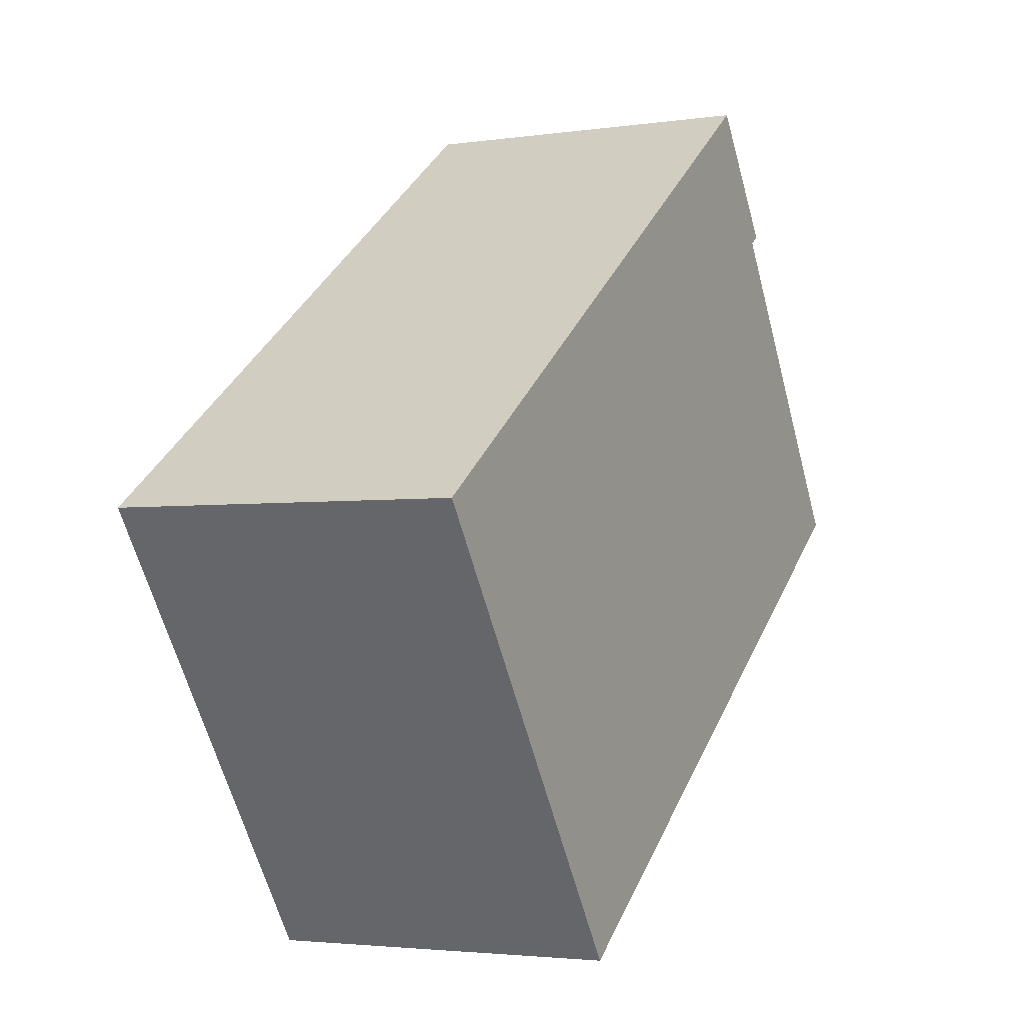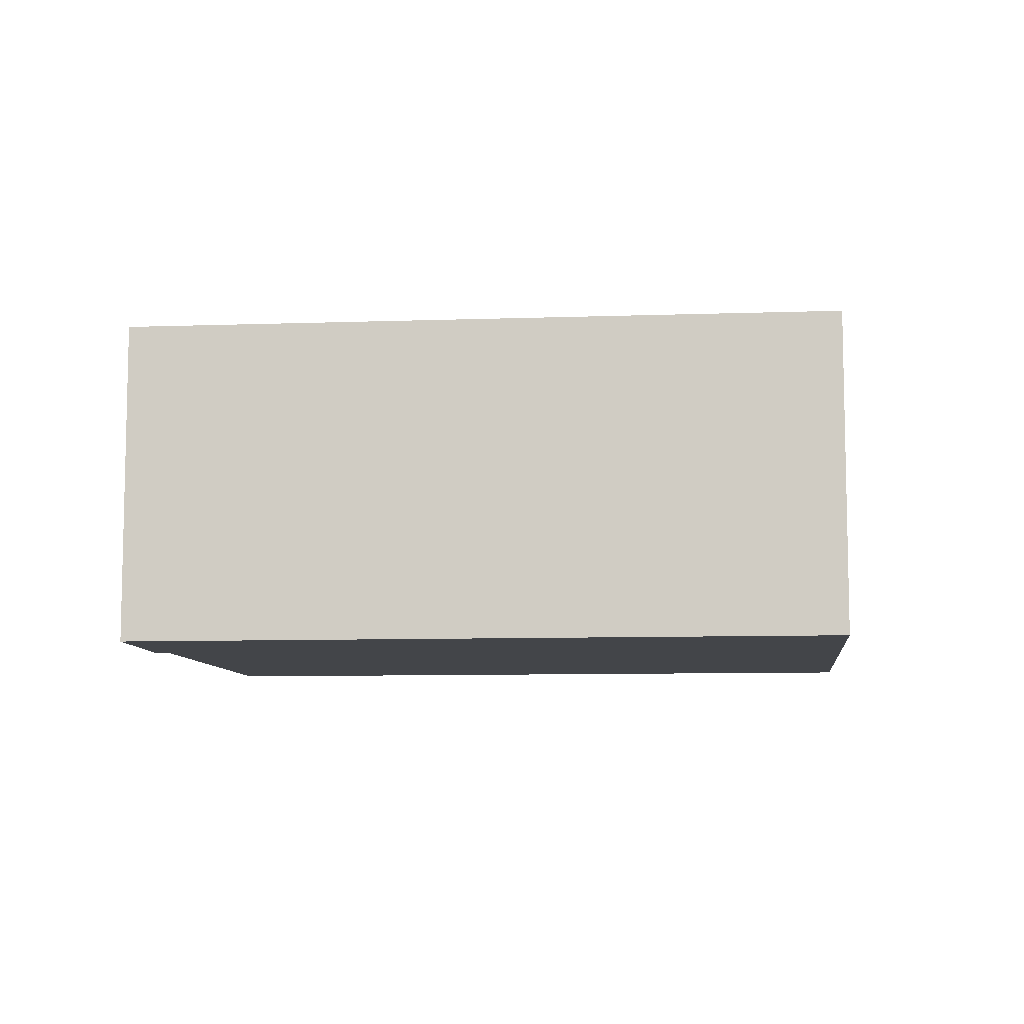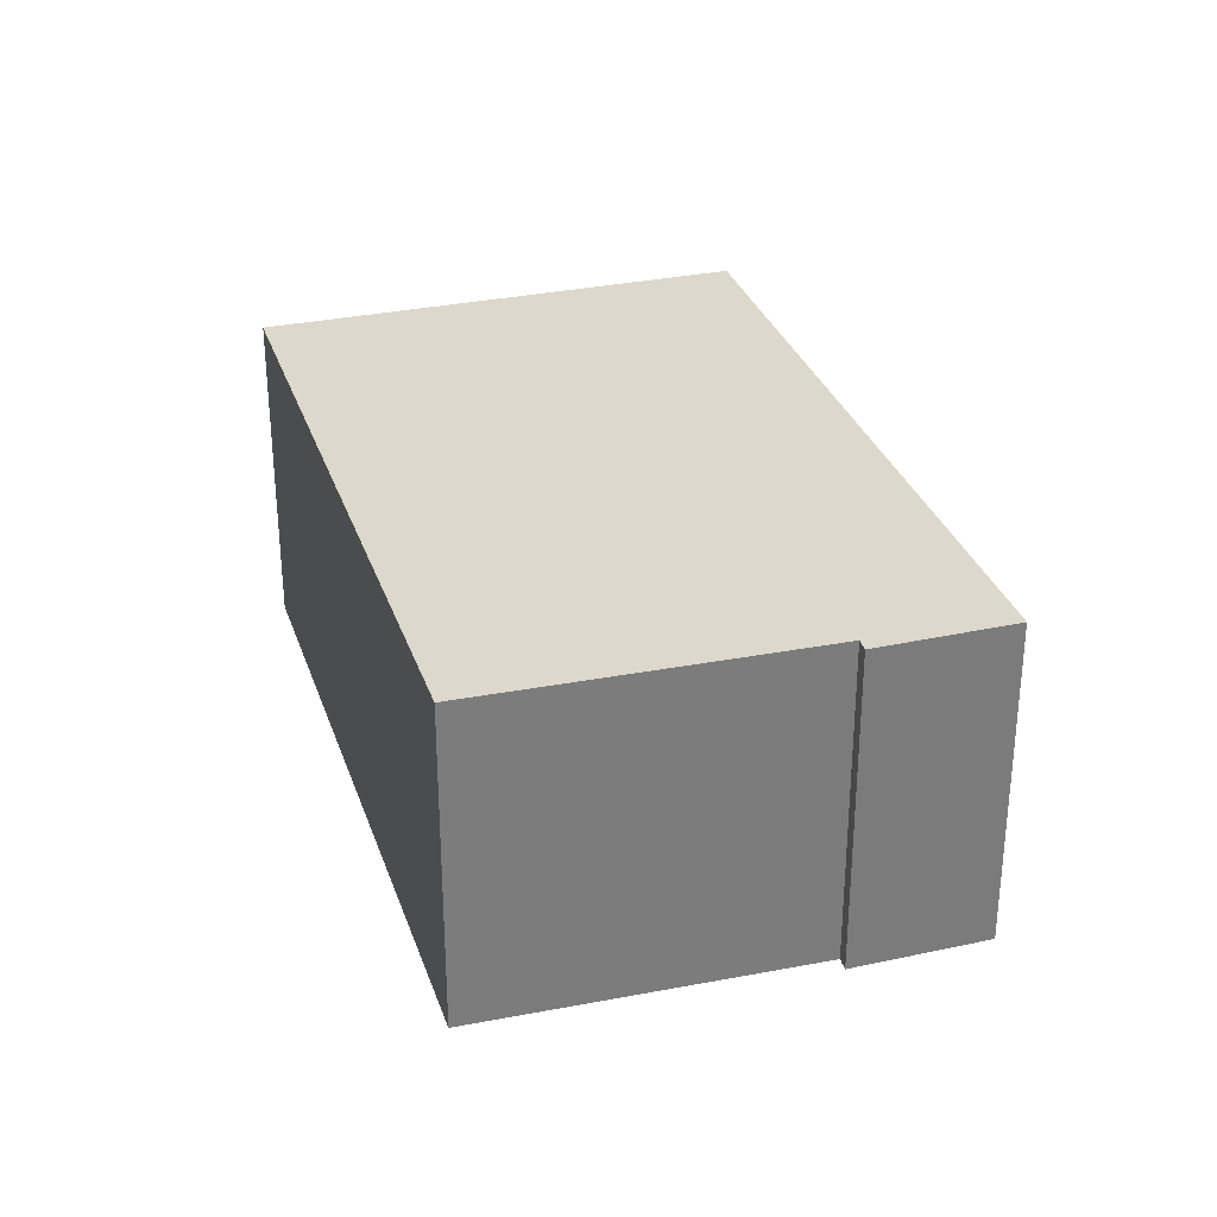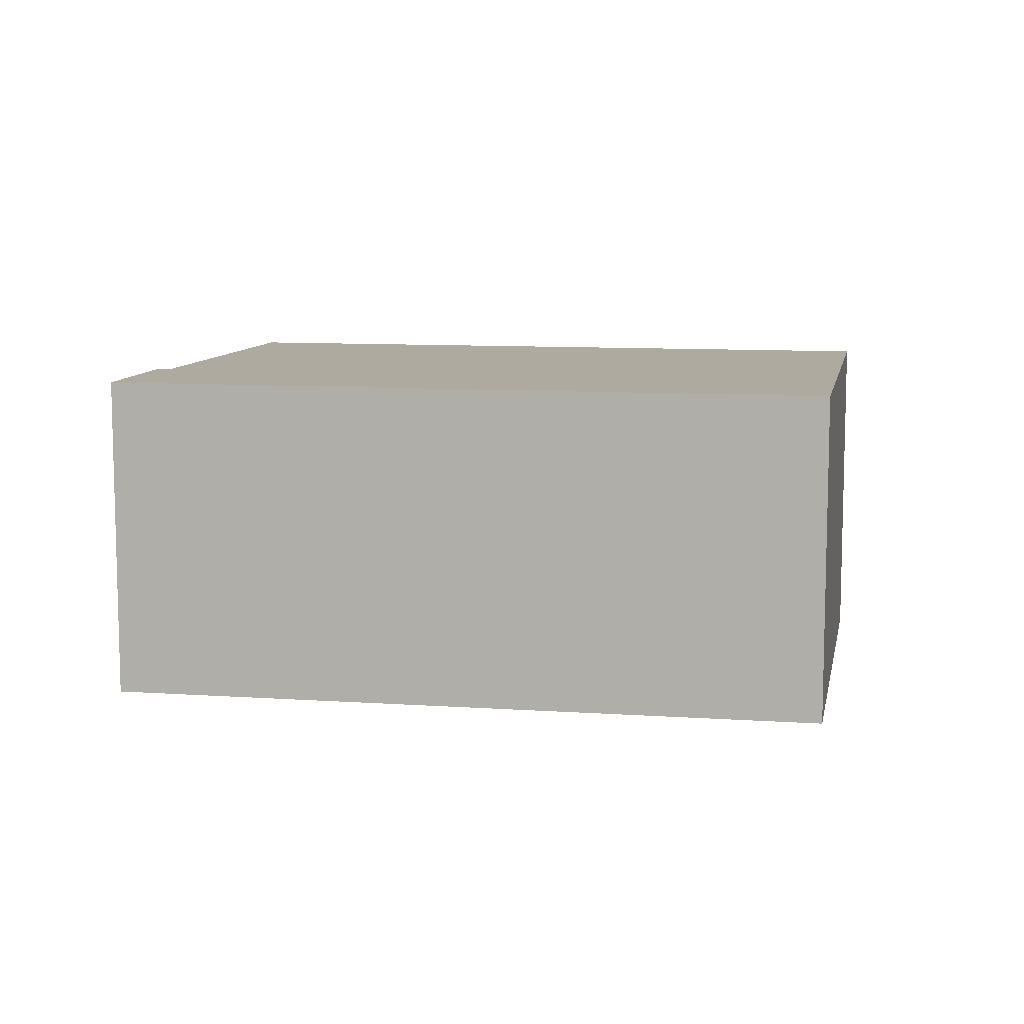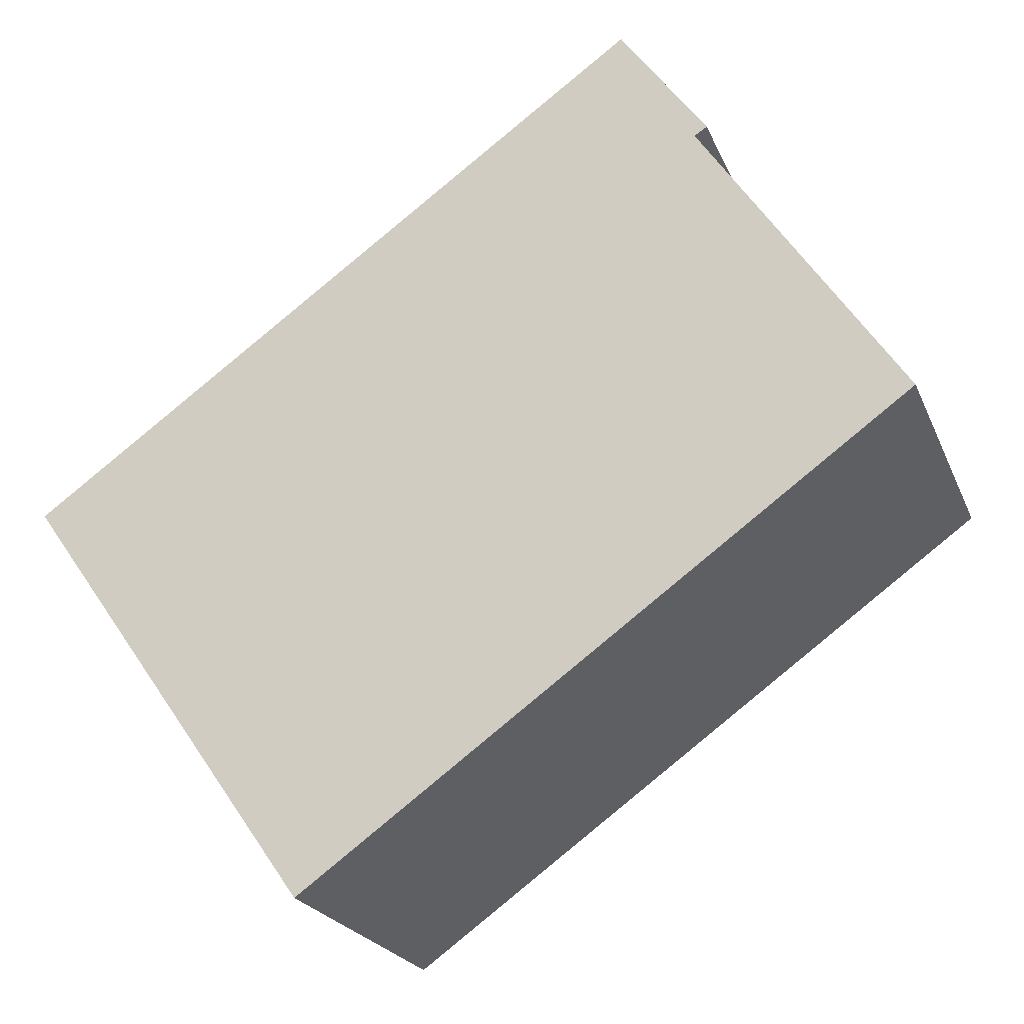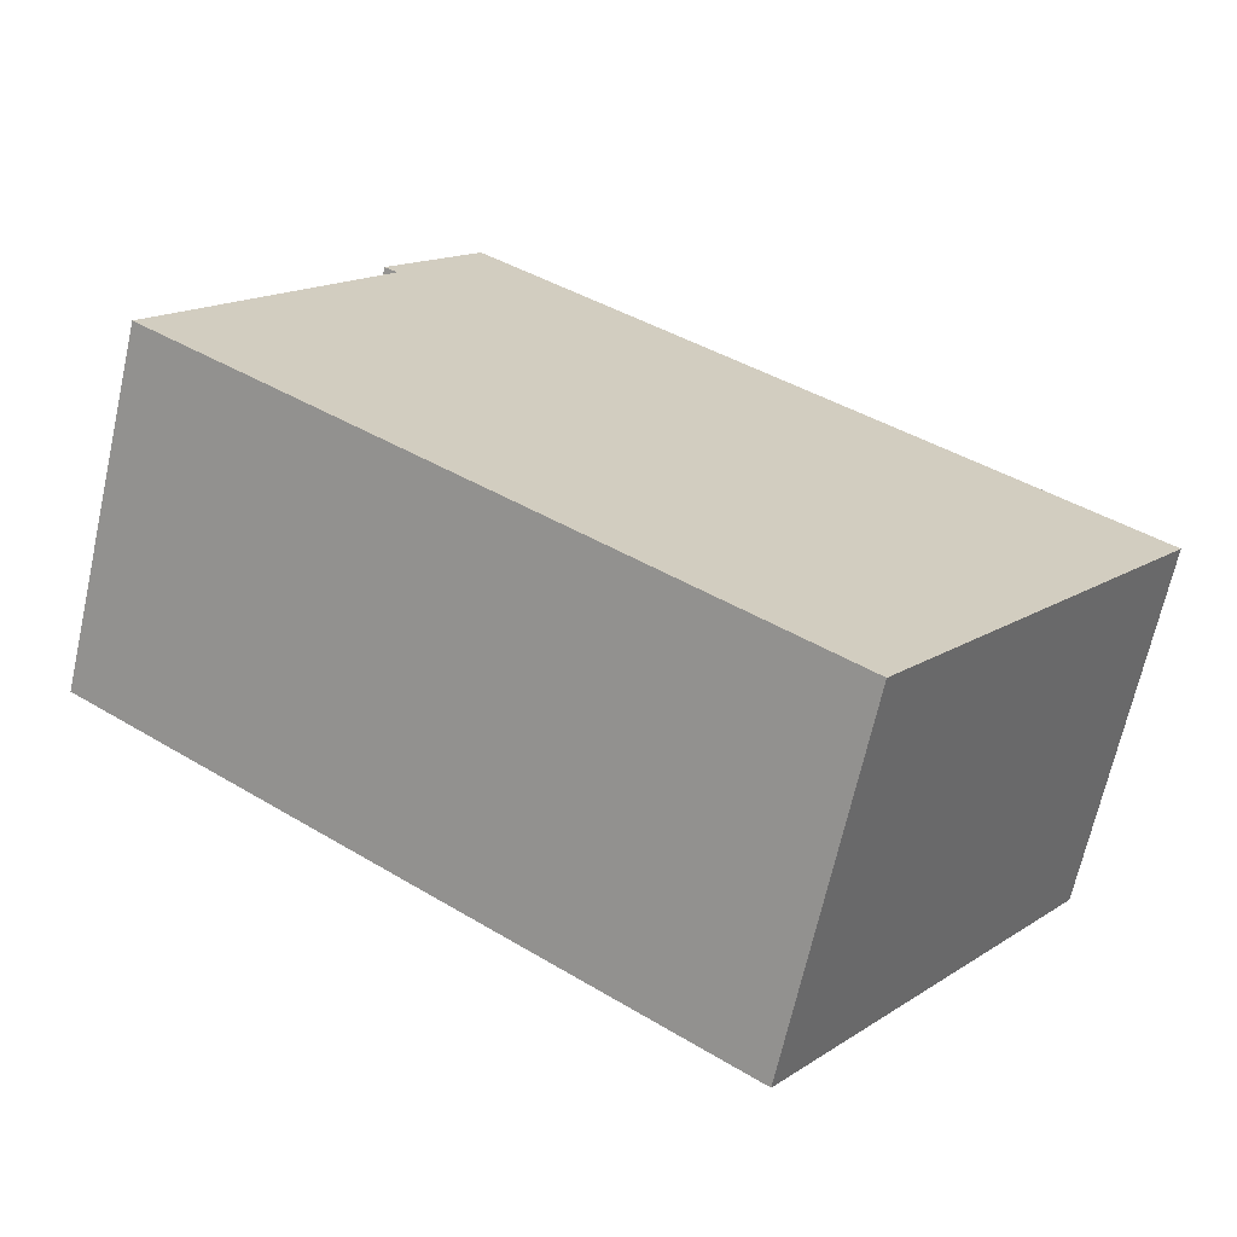
<metadata>
{"format":"obj","ext":"obj","renderer":"f3d","projection":"perspective","resolution":1024,"background":"white","views":[{"elev":-3.0,"azim":116.9,"up":"+Z"},{"elev":-8.6,"azim":41.0,"up":"+Y"},{"elev":31.4,"azim":-71.6,"up":"+Y"},{"elev":9.5,"azim":45.7,"up":"+Y"},{"elev":-22.4,"azim":-161.5,"up":"+Z"},{"elev":-67.6,"azim":-12.6,"up":"+Z"}]}
</metadata>
<code>
v  4.862 2.756 -3.494
v  2.262 2.756 3.433
v  7.227 2.756 -0.116
v  1.615 2.756 2.441
v  0 2.756 1.688e-16
v  2.206 2.756 3.473
v  1.513 2.756 2.505
v  1.582 2.756 2.461
v  1.513 -1.534e-16 2.505
v  2.206 -2.127e-16 3.473
v  0 0 0
v  1.615 -1.495e-16 2.441
v  7.227 7.103e-18 -0.116
v  2.262 -2.102e-16 3.433
v  4.862 2.139e-16 -3.494
v  1.582 -1.507e-16 2.461
g defaultobject
f 1 2 3
f 2 1 4
f 4 1 5
f 2 4 6
f 4 7 6
f 7 4 8
f 9 6 7
f 6 9 10
f 11 4 5
f 4 11 12
f 10 2 6
f 2 10 3
f 3 10 13
f 13 10 14
f 13 1 3
f 1 13 15
f 15 5 1
f 5 15 11
f 16 7 8
f 7 16 9
f 12 8 4
f 8 12 16
f 9 14 10
f 14 9 13
f 13 9 12
f 12 9 16
f 12 15 13
f 15 12 11

</code>
